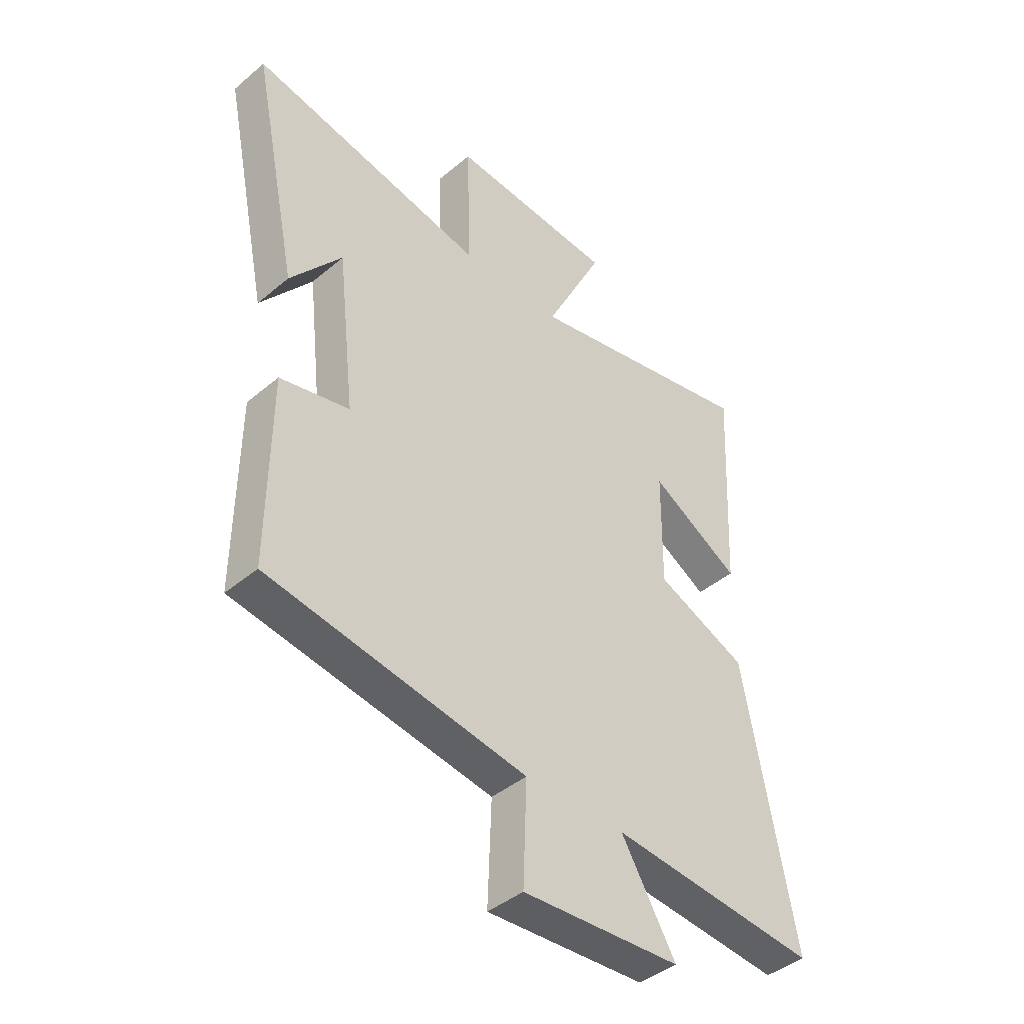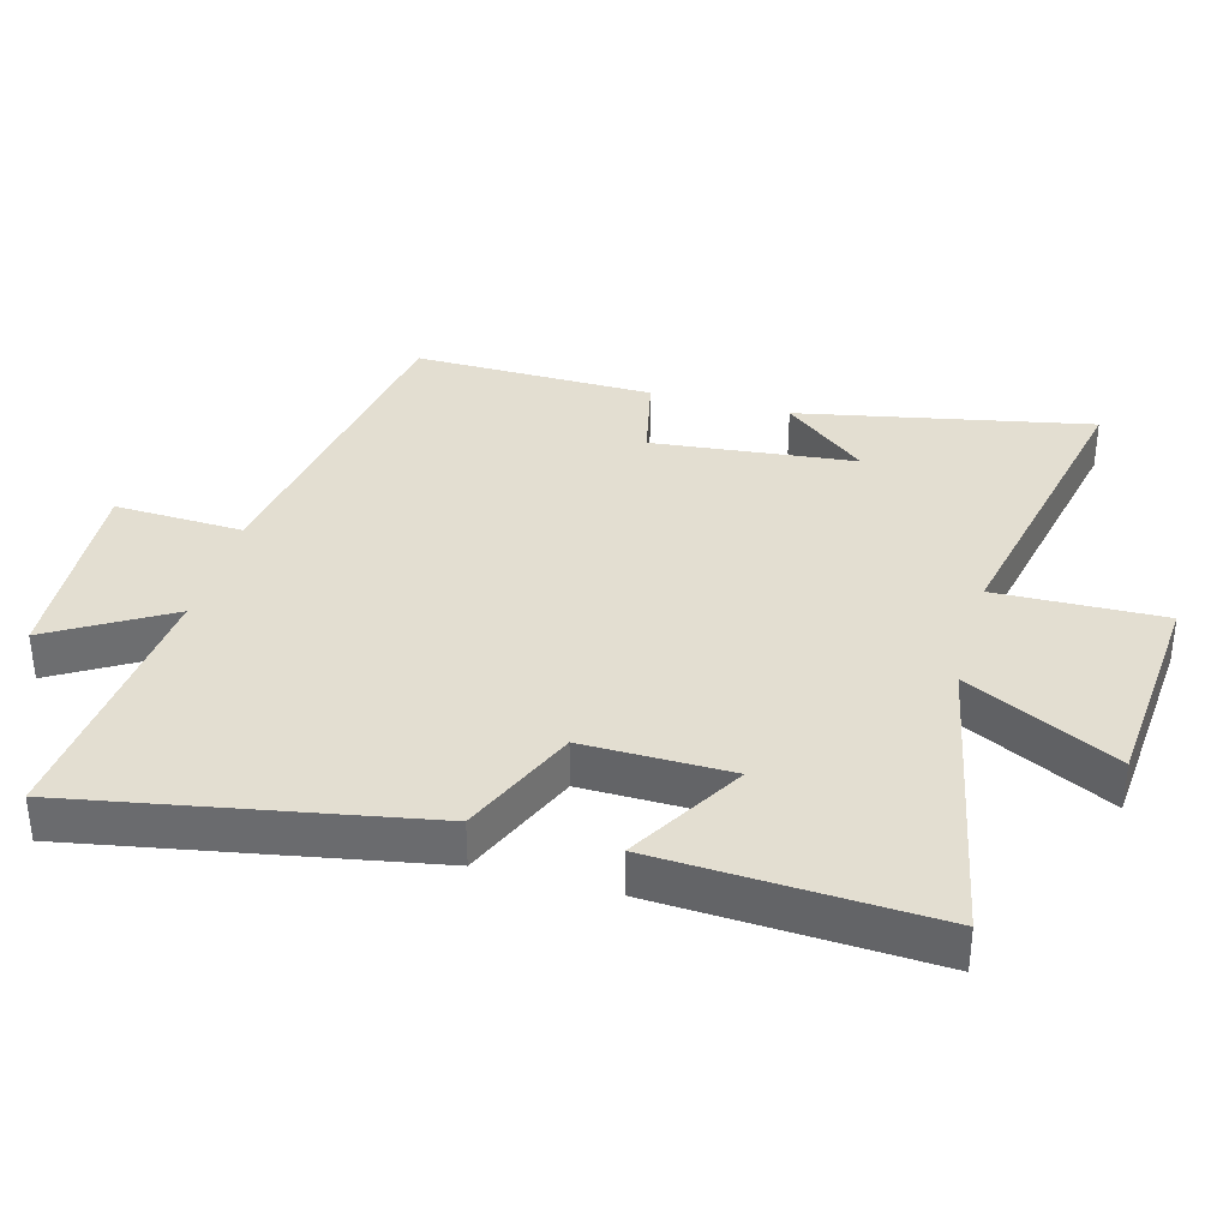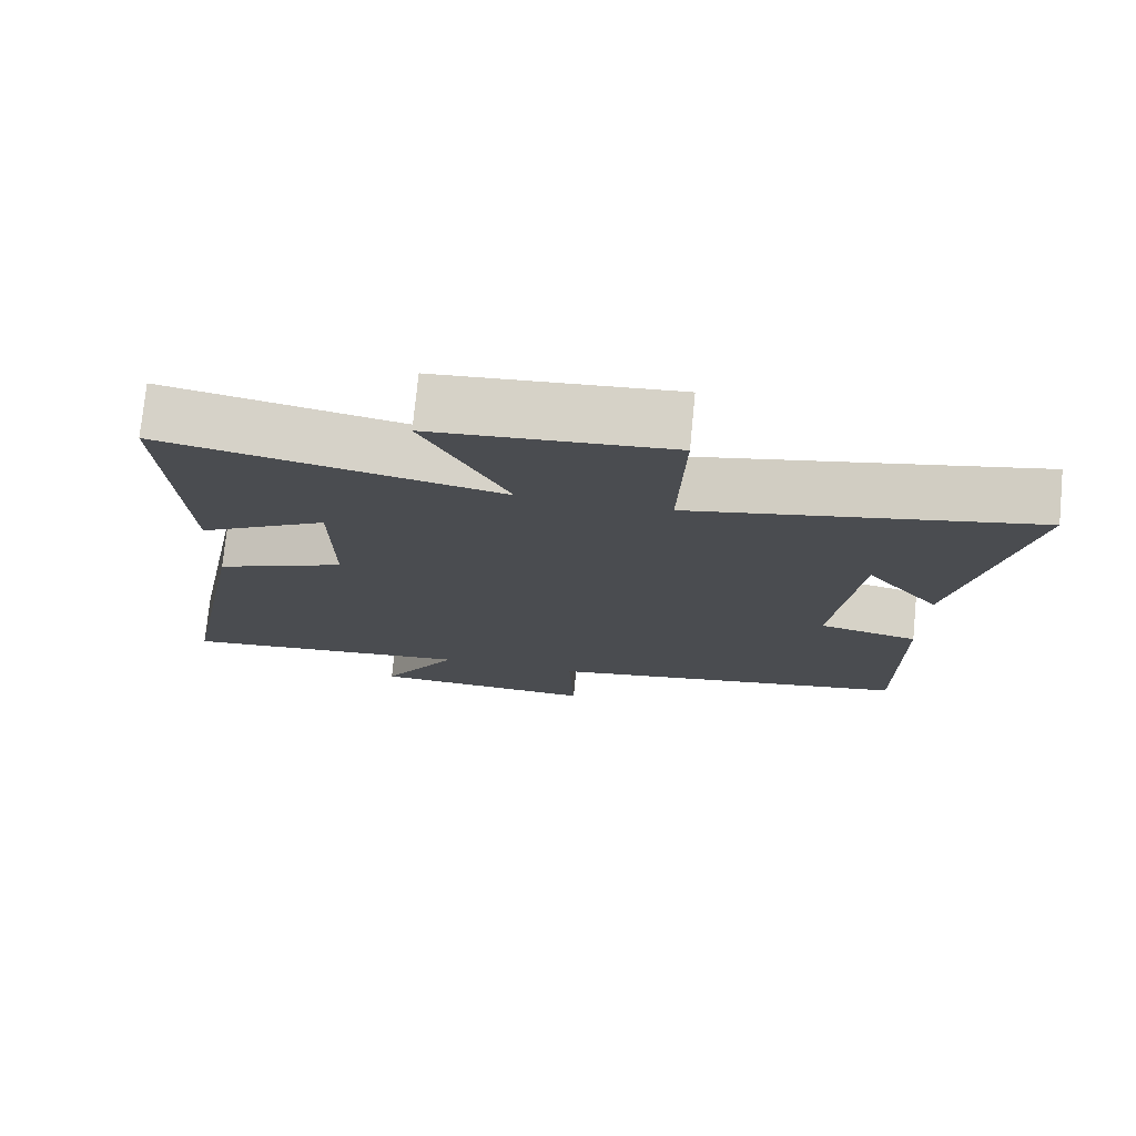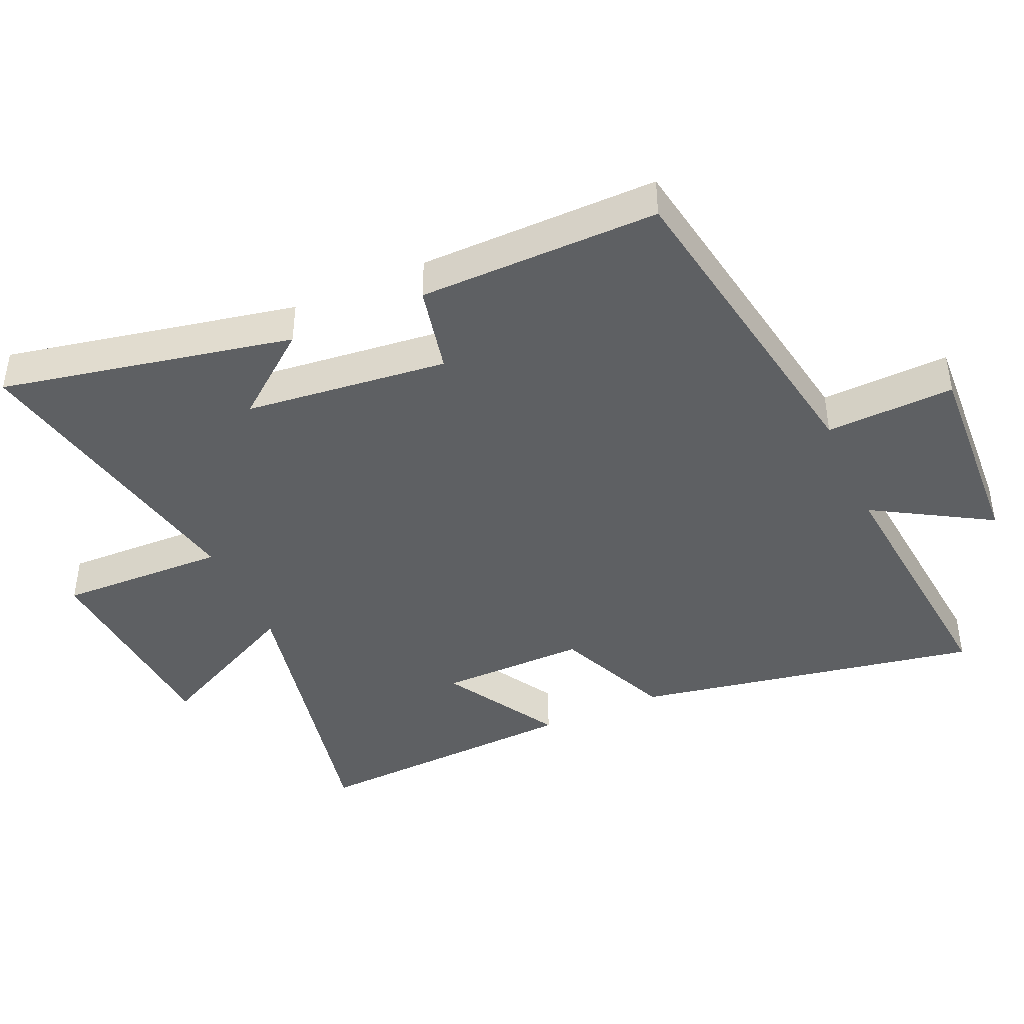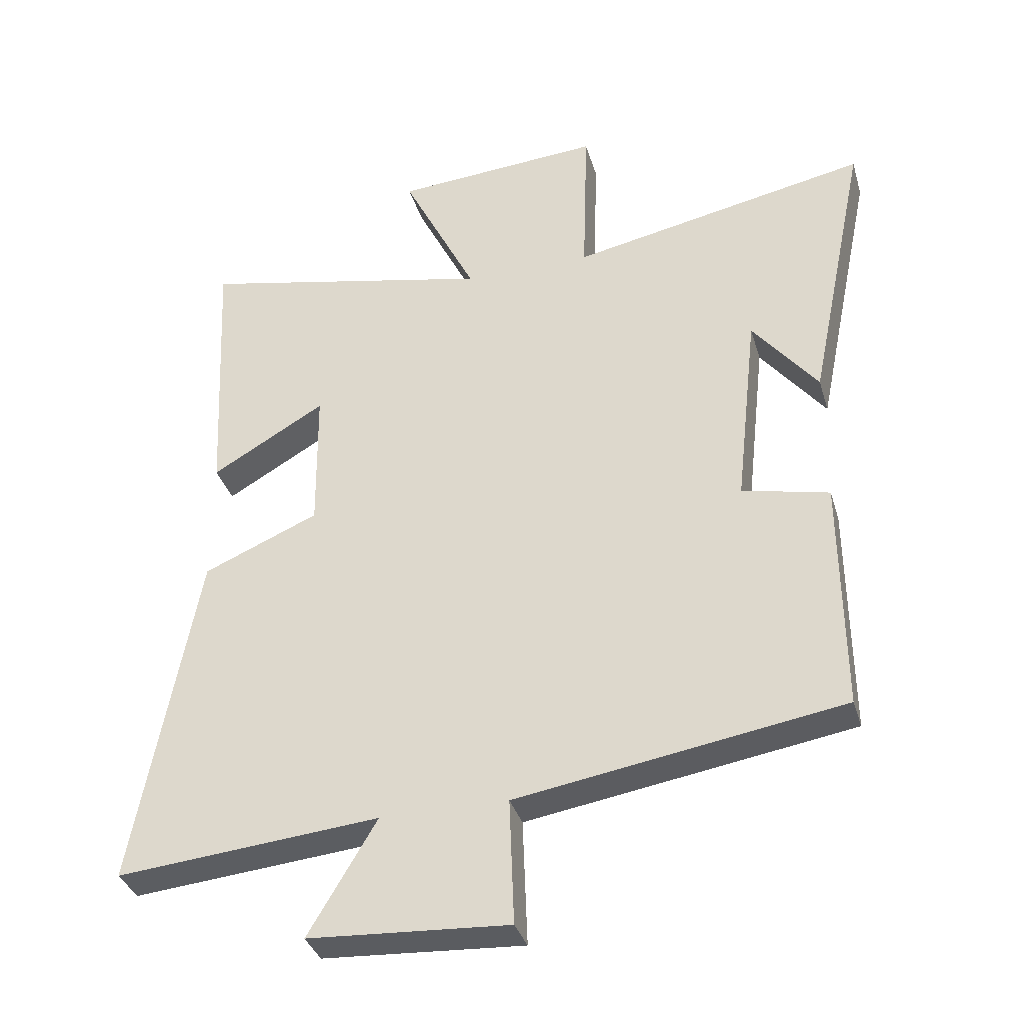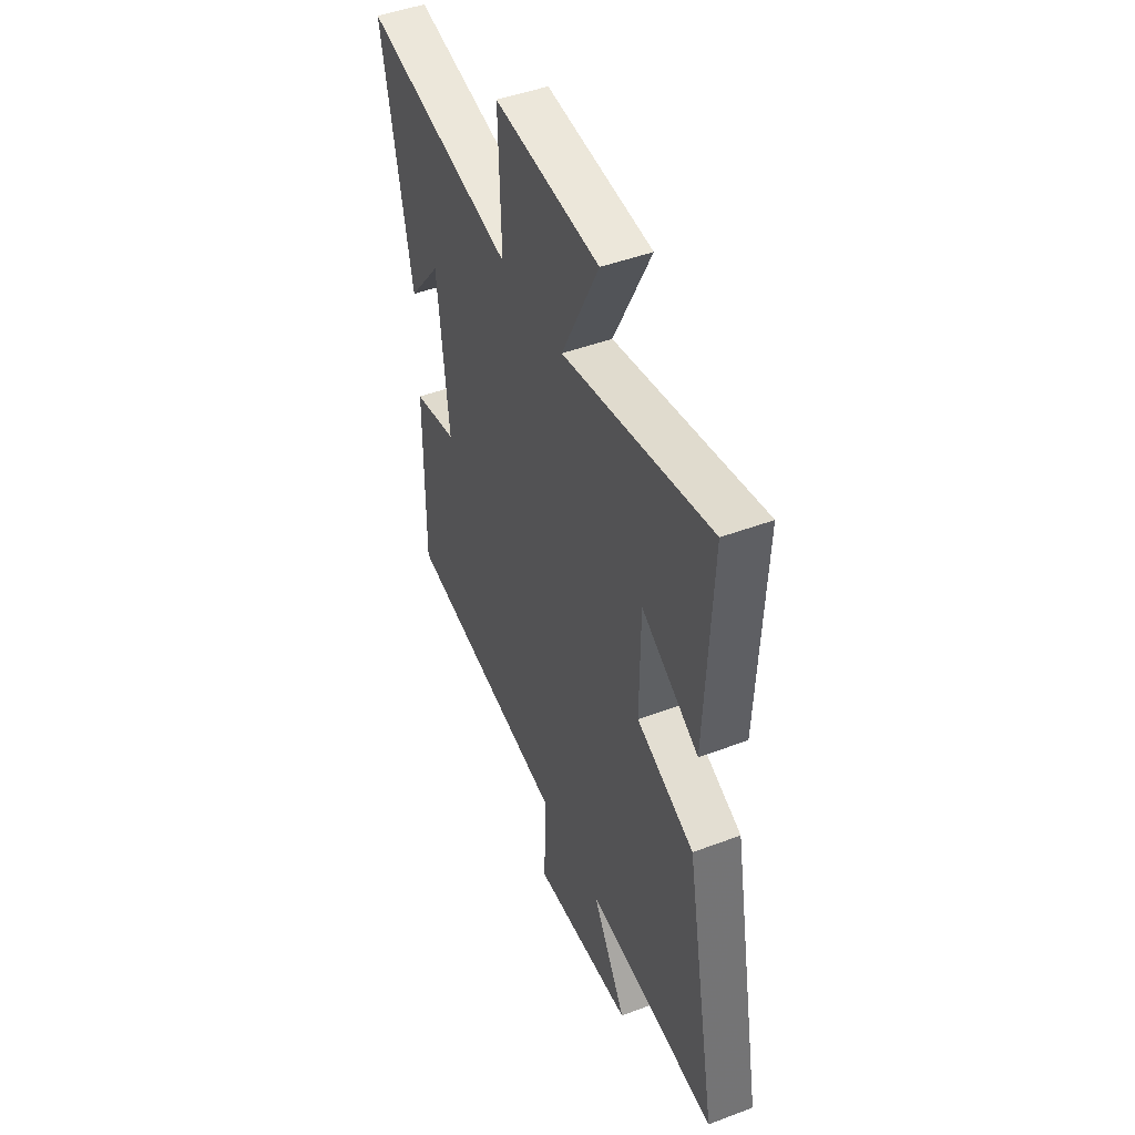
<metadata>
{"format":"obj","ext":"obj","renderer":"f3d","projection":"perspective","resolution":1024,"background":"white","views":[{"elev":-42.2,"azim":135.2,"up":"+Z"},{"elev":36.0,"azim":-74.4,"up":"+Y"},{"elev":75.5,"azim":5.6,"up":"+Z"},{"elev":-42.6,"azim":114.1,"up":"+Y"},{"elev":-35.3,"azim":15.8,"up":"+Z"},{"elev":46.6,"azim":-113.2,"up":"+Z"}]}
</metadata>
<code>
v -0.598 0.07 -0.538
v -0.5 0.07 -0.015
v -0.323 0.07 0.061
v -0.325 0.07 0.283
v -0.5 0.07 0.181
v -0.52 0.07 0.595
v -0.067 0.07 0.5
v -0.181 0.07 0.729
v 0.139 0.07 0.753
v 0.131 0.07 0.5
v 0.59 0.07 0.593
v 0.5 0.07 0.154
v 0.4 0.07 0.28
v 0.366 0.07 -0.026
v 0.5 0.07 -0.056
v 0.503 0.07 -0.418
v 0.002 0.07 -0.5
v 0.009 0.07 -0.694
v -0.299 0.07 -0.676
v -0.194 0.07 -0.5
v -0.598 0 -0.538
v -0.5 0 -0.015
v -0.323 0 0.061
v -0.325 0 0.283
v -0.5 0 0.181
v -0.52 0 0.595
v -0.067 0 0.5
v -0.181 0 0.729
v 0.139 0 0.753
v 0.131 0 0.5
v 0.59 0 0.593
v 0.5 0 0.154
v 0.4 0 0.28
v 0.366 0 -0.026
v 0.5 0 -0.056
v 0.503 0 -0.418
v 0.002 0 -0.5
v 0.009 0 -0.694
v -0.299 0 -0.676
v -0.194 0 -0.5
f 17 18 19 20
f 16 17 20
f 15 16 20
f 14 15 20
f 1 2 3
f 20 1 3
f 14 20 3
f 13 14 3
f 11 12 13
f 13 3 4
f 11 13 4
f 10 11 4
f 7 8 9 10
f 7 10 4
f 4 5 6 7
f 40 39 38 37
f 40 37 36
f 40 36 35
f 40 35 34
f 23 22 21
f 23 21 40
f 23 40 34
f 23 34 33
f 33 32 31
f 24 23 33
f 24 33 31
f 24 31 30
f 30 29 28 27
f 24 30 27
f 27 26 25 24
f 1 21 22 2
f 2 22 23 3
f 3 23 24 4
f 4 24 25 5
f 5 25 26 6
f 6 26 27 7
f 7 27 28 8
f 8 28 29 9
f 9 29 30 10
f 10 30 31 11
f 11 31 32 12
f 12 32 33 13
f 13 33 34 14
f 14 34 35 15
f 15 35 36 16
f 16 36 37 17
f 17 37 38 18
f 18 38 39 19
f 19 39 40 20
f 20 40 21 1

</code>
